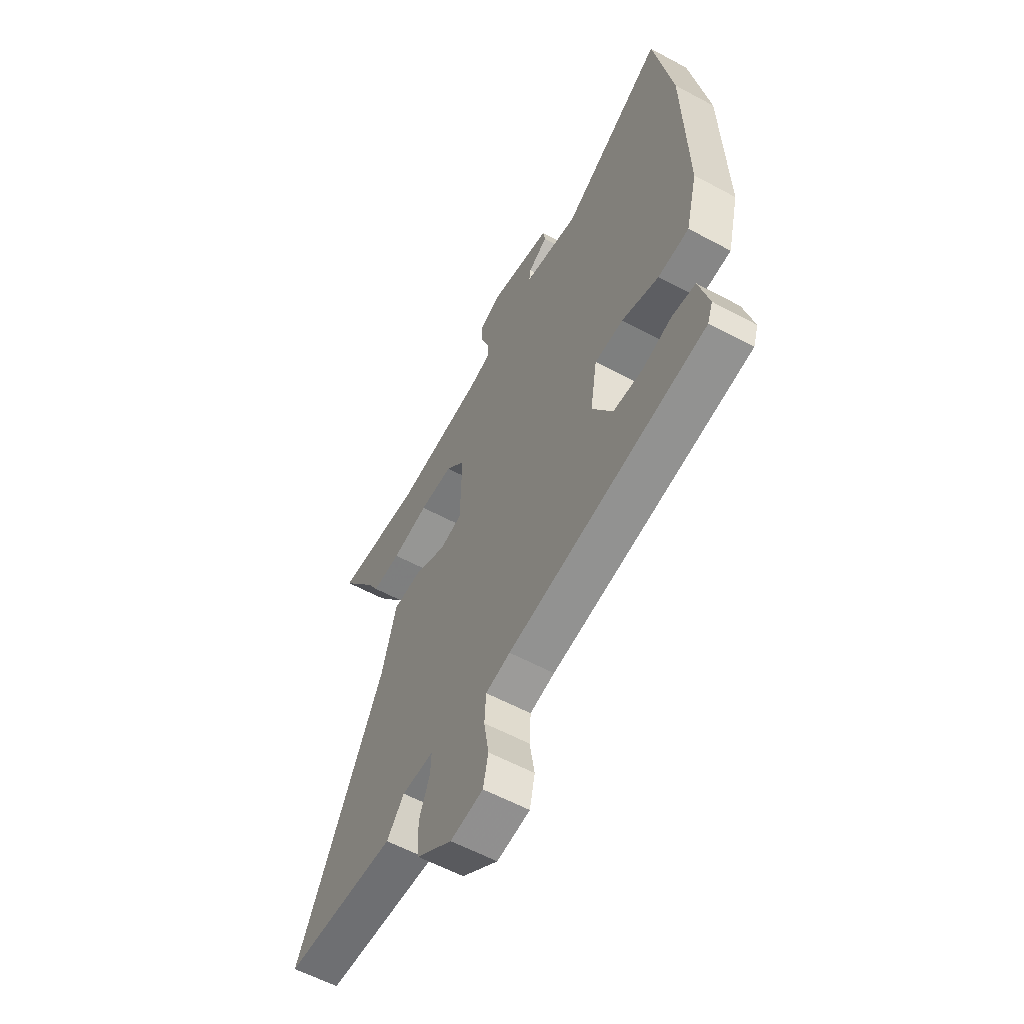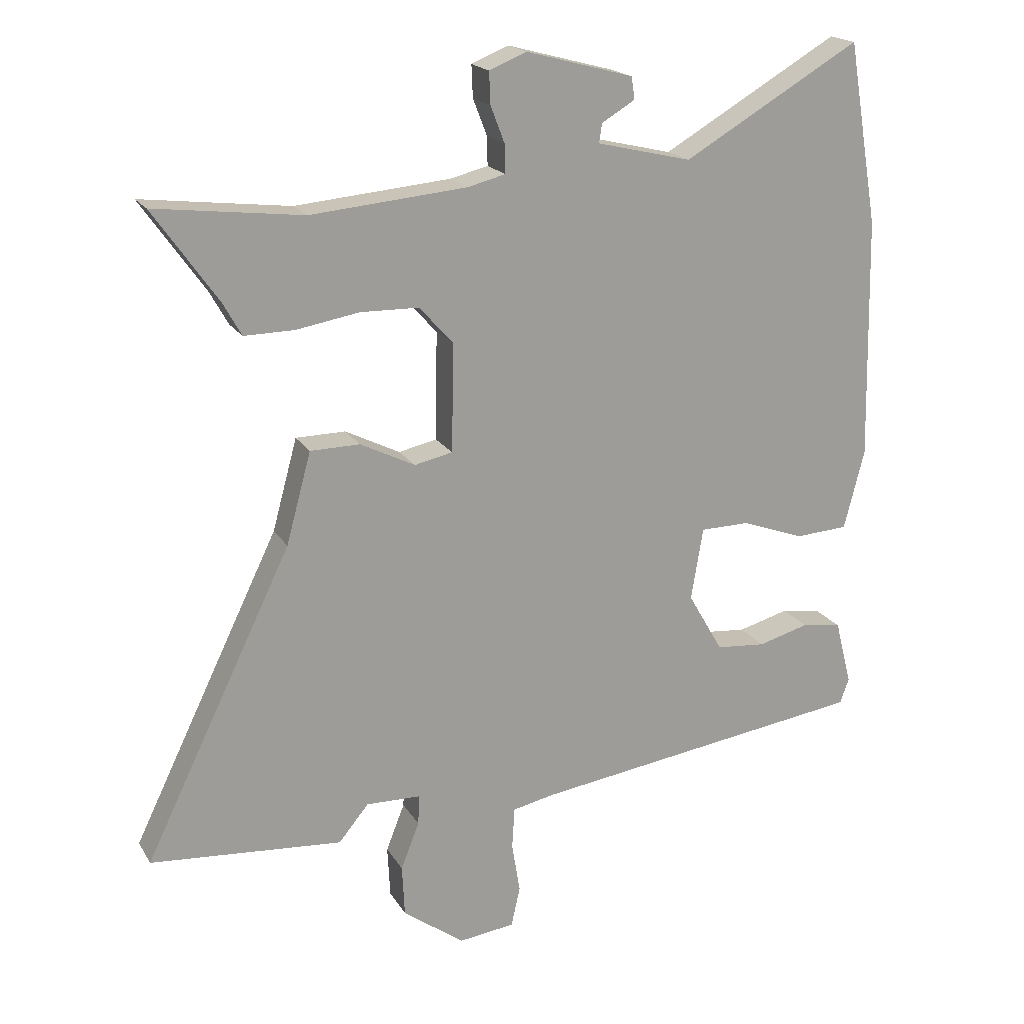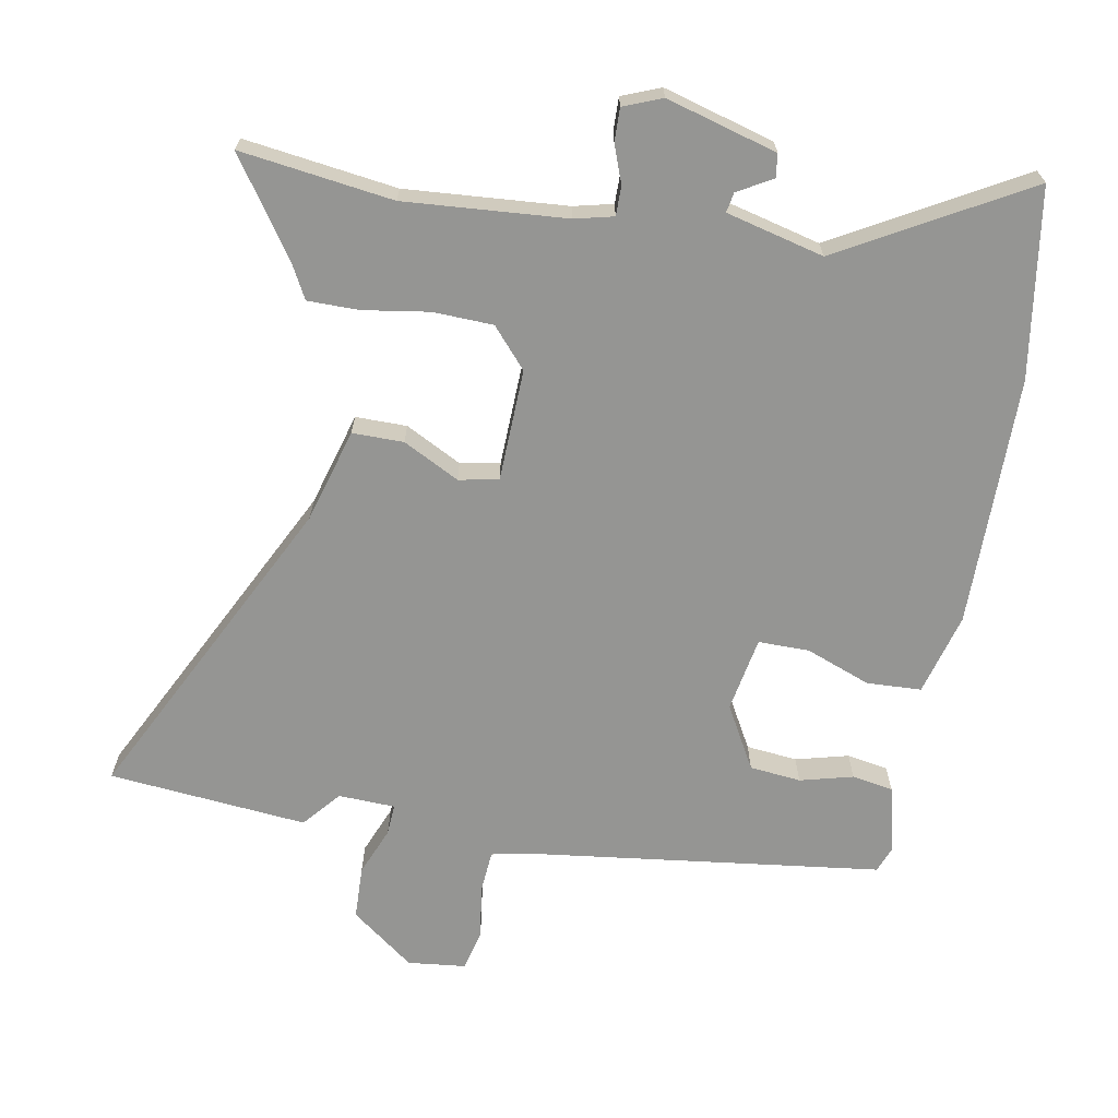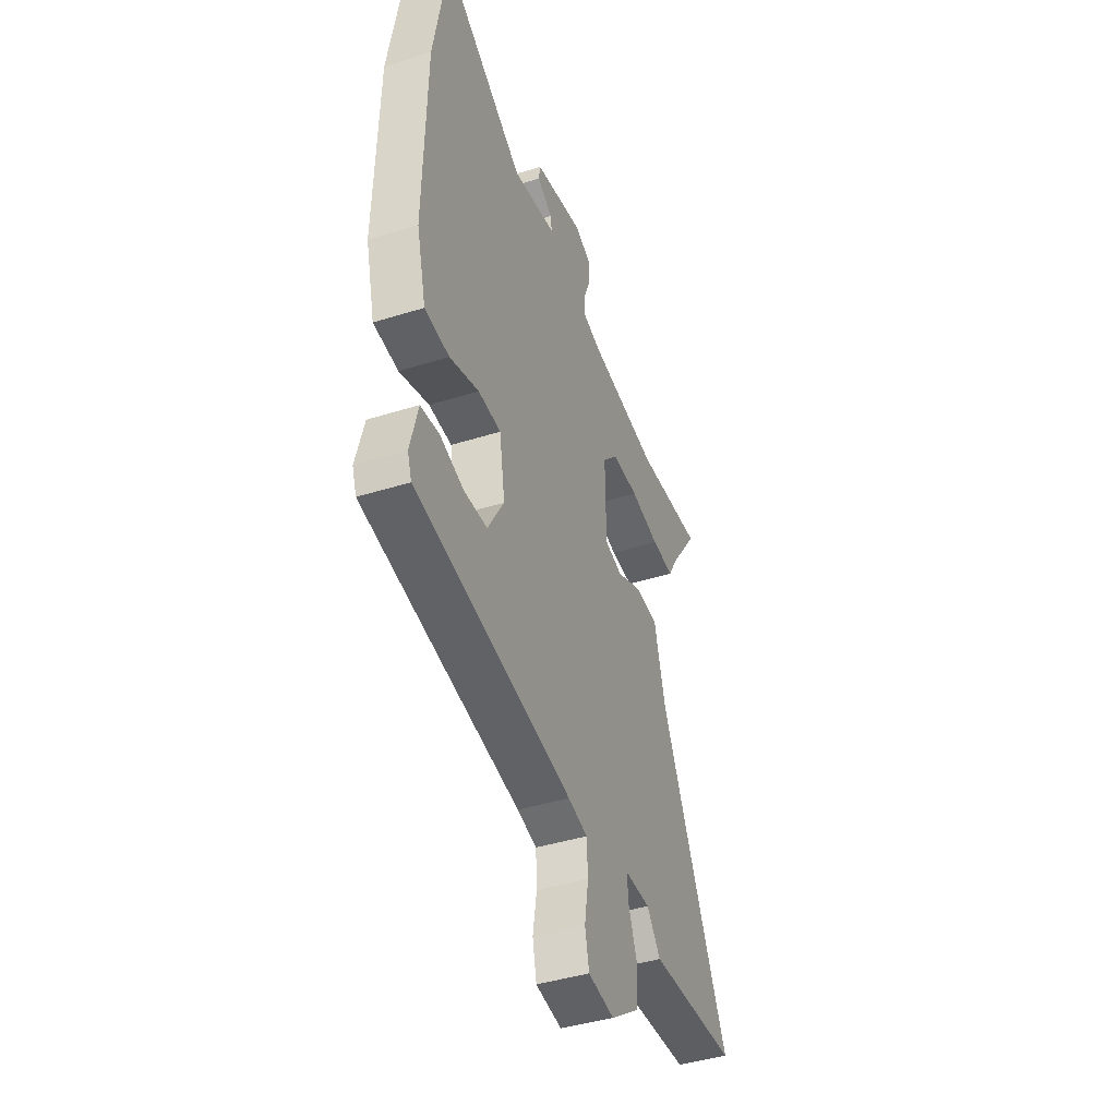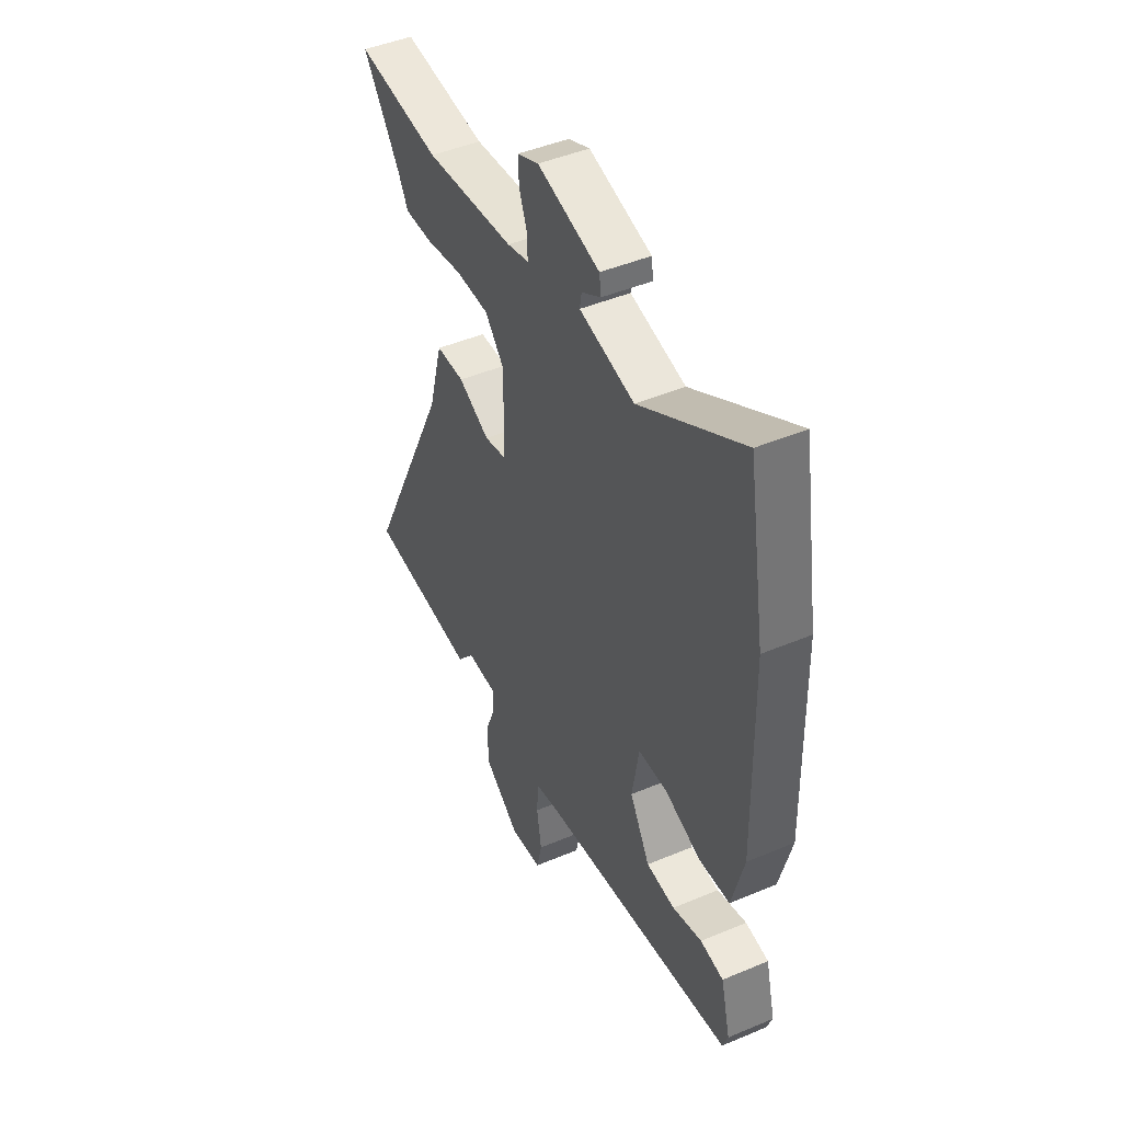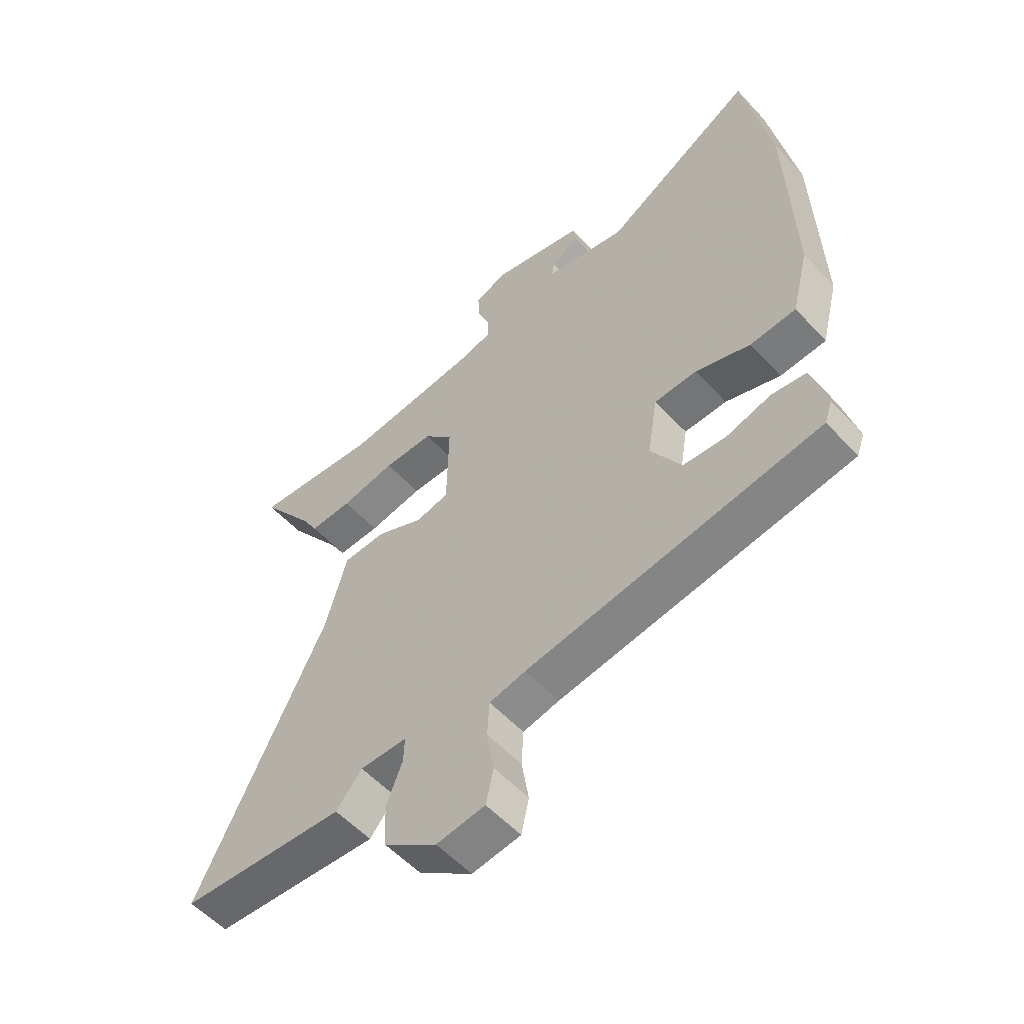
<metadata>
{"format":"obj","ext":"obj","renderer":"f3d","projection":"perspective","resolution":1024,"background":"white","views":[{"elev":-58.9,"azim":61.0,"up":"+Z"},{"elev":19.1,"azim":-22.3,"up":"+Z"},{"elev":-67.3,"azim":-11.1,"up":"+Y"},{"elev":-43.2,"azim":110.3,"up":"+Z"},{"elev":45.7,"azim":64.2,"up":"+Z"},{"elev":-55.8,"azim":42.0,"up":"+Z"}]}
</metadata>
<code>
v 0.502 0.07 -0.419
v -0.028 0.07 -0.494
v -0.094 0.07 -0.508
v -0.098 0.07 -0.573
v -0.085 0.07 -0.653
v -0.099 0.07 -0.716
v -0.187 0.07 -0.727
v -0.284 0.07 -0.656
v -0.288 0.07 -0.575
v -0.259 0.07 -0.501
v -0.257 0.07 -0.454
v -0.343 0.07 -0.452
v -0.39 0.07 -0.509
v -0.692 0.07 -0.485
v -0.459 0.07 -0.005
v -0.42 0.07 0.138
v -0.342 0.07 0.139
v -0.256 0.07 0.096
v -0.196 0.07 0.109
v -0.193 0.07 0.279
v -0.246 0.07 0.338
v -0.337 0.07 0.34
v -0.437 0.07 0.323
v -0.515 0.07 0.322
v -0.544 0.07 0.374
v -0.645 0.07 0.517
v -0.413 0.07 0.489
v -0.168 0.07 0.511
v -0.109 0.07 0.526
v -0.11 0.07 0.571
v -0.132 0.07 0.628
v -0.134 0.07 0.678
v -0.076 0.07 0.702
v 0.093 0.07 0.657
v 0.098 0.07 0.622
v 0.046 0.07 0.591
v 0.041 0.07 0.561
v 0.19 0.07 0.526
v 0.468 0.07 0.688
v 0.516 0.07 0.403
v 0.524 0.07 0.022
v 0.492 0.07 -0.103
v 0.409 0.07 -0.108
v 0.31 0.07 -0.072
v 0.233 0.07 -0.073
v 0.214 0.07 -0.187
v 0.269 0.07 -0.282
v 0.347 0.07 -0.289
v 0.427 0.07 -0.267
v 0.49 0.07 -0.277
v 0.516 0.07 -0.38
v 0.502 0 -0.419
v -0.028 0 -0.494
v -0.094 0 -0.508
v -0.098 0 -0.573
v -0.085 0 -0.653
v -0.099 0 -0.716
v -0.187 0 -0.727
v -0.284 0 -0.656
v -0.288 0 -0.575
v -0.259 0 -0.501
v -0.257 0 -0.454
v -0.343 0 -0.452
v -0.39 0 -0.509
v -0.692 0 -0.485
v -0.459 0 -0.005
v -0.42 0 0.138
v -0.342 0 0.139
v -0.256 0 0.096
v -0.196 0 0.109
v -0.193 0 0.279
v -0.246 0 0.338
v -0.337 0 0.34
v -0.437 0 0.323
v -0.515 0 0.322
v -0.544 0 0.374
v -0.645 0 0.517
v -0.413 0 0.489
v -0.168 0 0.511
v -0.109 0 0.526
v -0.11 0 0.571
v -0.132 0 0.628
v -0.134 0 0.678
v -0.076 0 0.702
v 0.093 0 0.657
v 0.098 0 0.622
v 0.046 0 0.591
v 0.041 0 0.561
v 0.19 0 0.526
v 0.468 0 0.688
v 0.516 0 0.403
v 0.524 0 0.022
v 0.492 0 -0.103
v 0.409 0 -0.108
v 0.31 0 -0.072
v 0.233 0 -0.073
v 0.214 0 -0.187
v 0.269 0 -0.282
v 0.347 0 -0.289
v 0.427 0 -0.267
v 0.49 0 -0.277
v 0.516 0 -0.38
f 48 49 50 51
f 47 48 51 1
f 41 42 43 44
f 41 44 45
f 38 39 40 41
f 37 38 41 45
f 33 34 35 36
f 33 36 37
f 30 31 32 33
f 29 30 33 37
f 28 29 37 45
f 25 26 27
f 22 23 24 25
f 21 22 25 27
f 15 16 17 18
f 15 18 19
f 12 13 14 15
f 11 12 15 19
f 10 11 19
f 7 8 9 10
f 7 10 19
f 4 5 6 7
f 3 4 7 19
f 2 3 19 20
f 47 1 2
f 46 47 2 20
f 45 46 20
f 21 27 28 45
f 20 21 45
f 102 101 100 99
f 52 102 99 98
f 95 94 93 92
f 96 95 92
f 92 91 90 89
f 96 92 89 88
f 87 86 85 84
f 88 87 84
f 84 83 82 81
f 88 84 81 80
f 96 88 80 79
f 78 77 76
f 76 75 74 73
f 78 76 73 72
f 69 68 67 66
f 70 69 66
f 66 65 64 63
f 70 66 63 62
f 70 62 61
f 61 60 59 58
f 70 61 58
f 58 57 56 55
f 70 58 55 54
f 71 70 54 53
f 53 52 98
f 71 53 98 97
f 71 97 96
f 96 79 78 72
f 96 72 71
f 1 52 53 2
f 2 53 54 3
f 3 54 55 4
f 4 55 56 5
f 5 56 57 6
f 6 57 58 7
f 7 58 59 8
f 8 59 60 9
f 9 60 61 10
f 10 61 62 11
f 11 62 63 12
f 12 63 64 13
f 13 64 65 14
f 14 65 66 15
f 15 66 67 16
f 16 67 68 17
f 17 68 69 18
f 18 69 70 19
f 19 70 71 20
f 20 71 72 21
f 21 72 73 22
f 22 73 74 23
f 23 74 75 24
f 24 75 76 25
f 25 76 77 26
f 26 77 78 27
f 27 78 79 28
f 28 79 80 29
f 29 80 81 30
f 30 81 82 31
f 31 82 83 32
f 32 83 84 33
f 33 84 85 34
f 34 85 86 35
f 35 86 87 36
f 36 87 88 37
f 37 88 89 38
f 38 89 90 39
f 39 90 91 40
f 40 91 92 41
f 41 92 93 42
f 42 93 94 43
f 43 94 95 44
f 44 95 96 45
f 45 96 97 46
f 46 97 98 47
f 47 98 99 48
f 48 99 100 49
f 49 100 101 50
f 50 101 102 51
f 51 102 52 1

</code>
